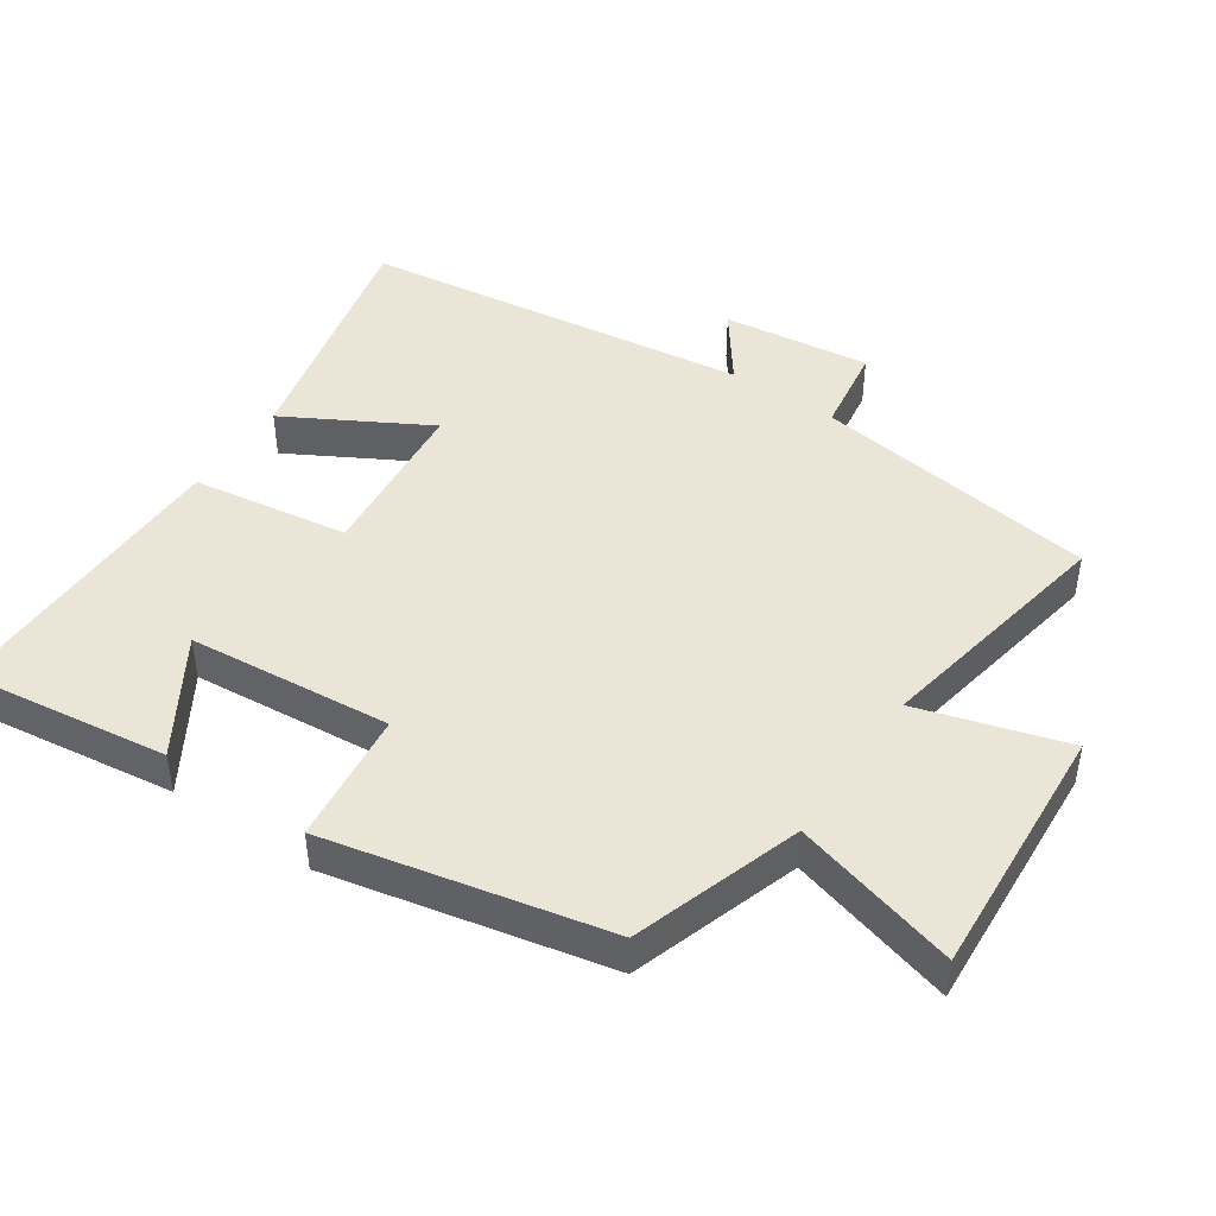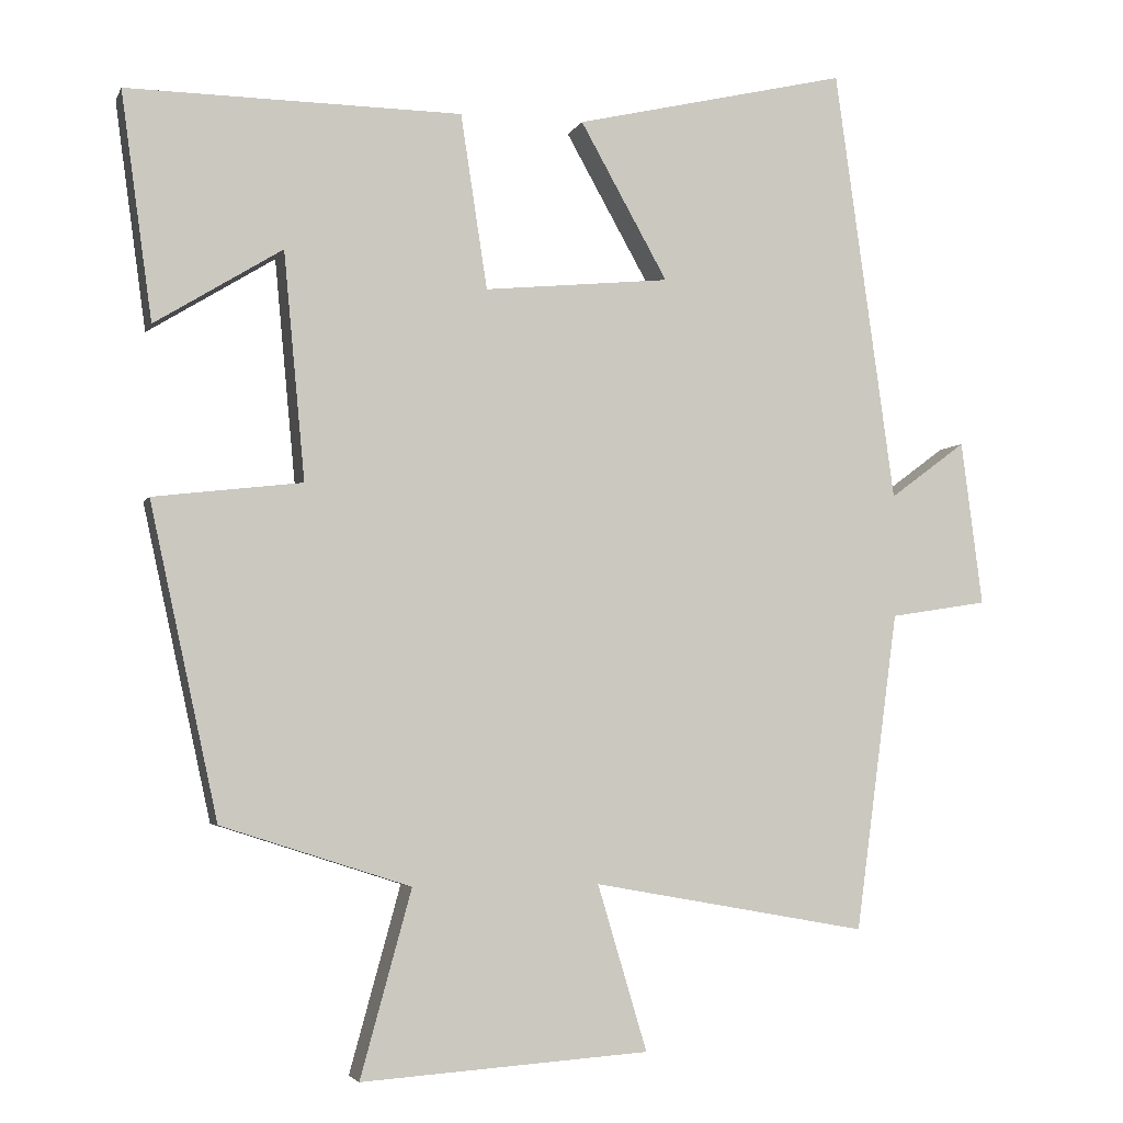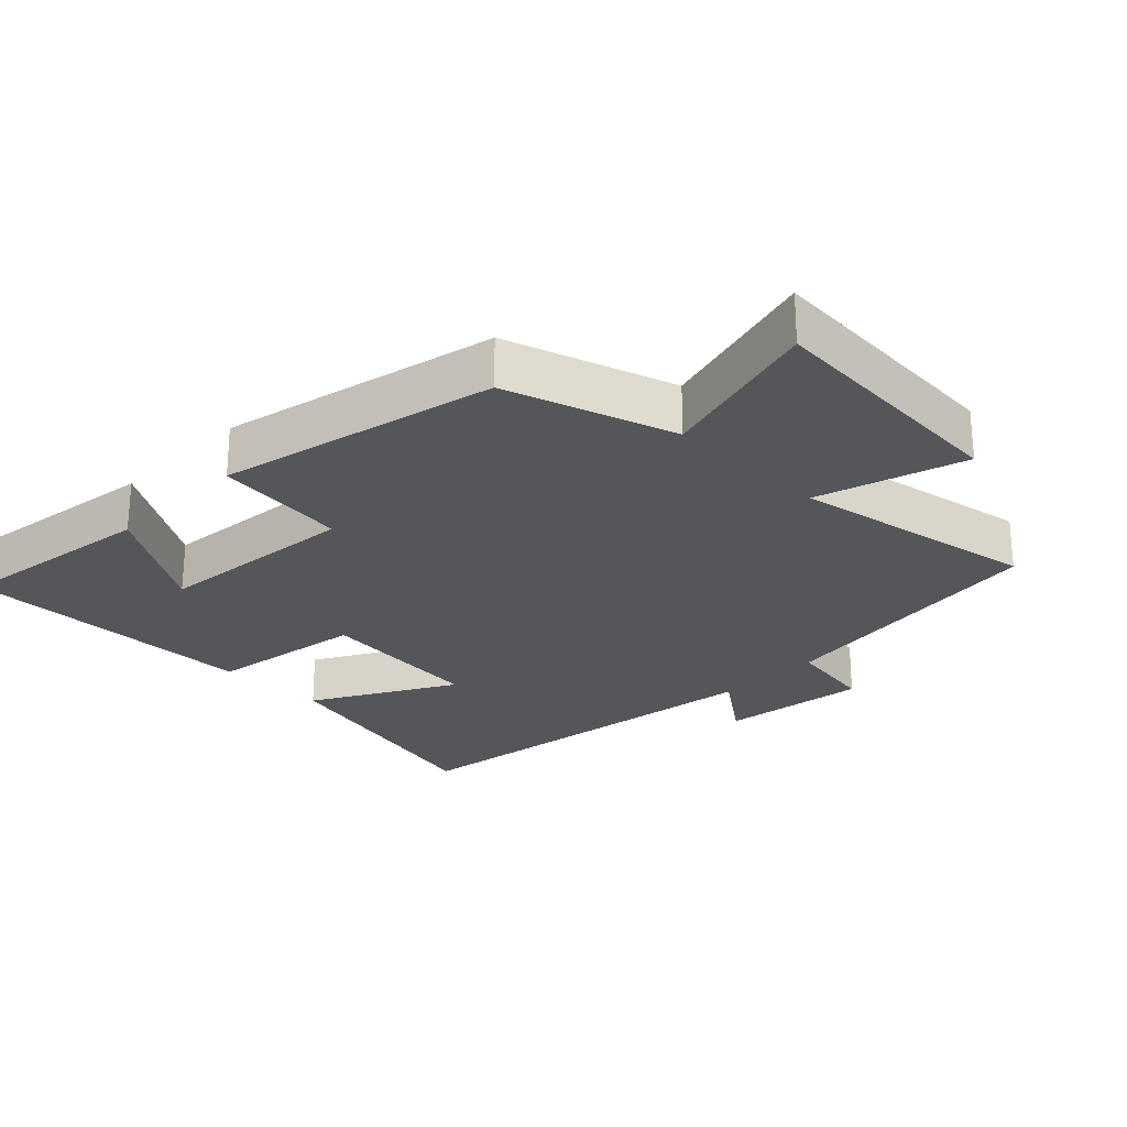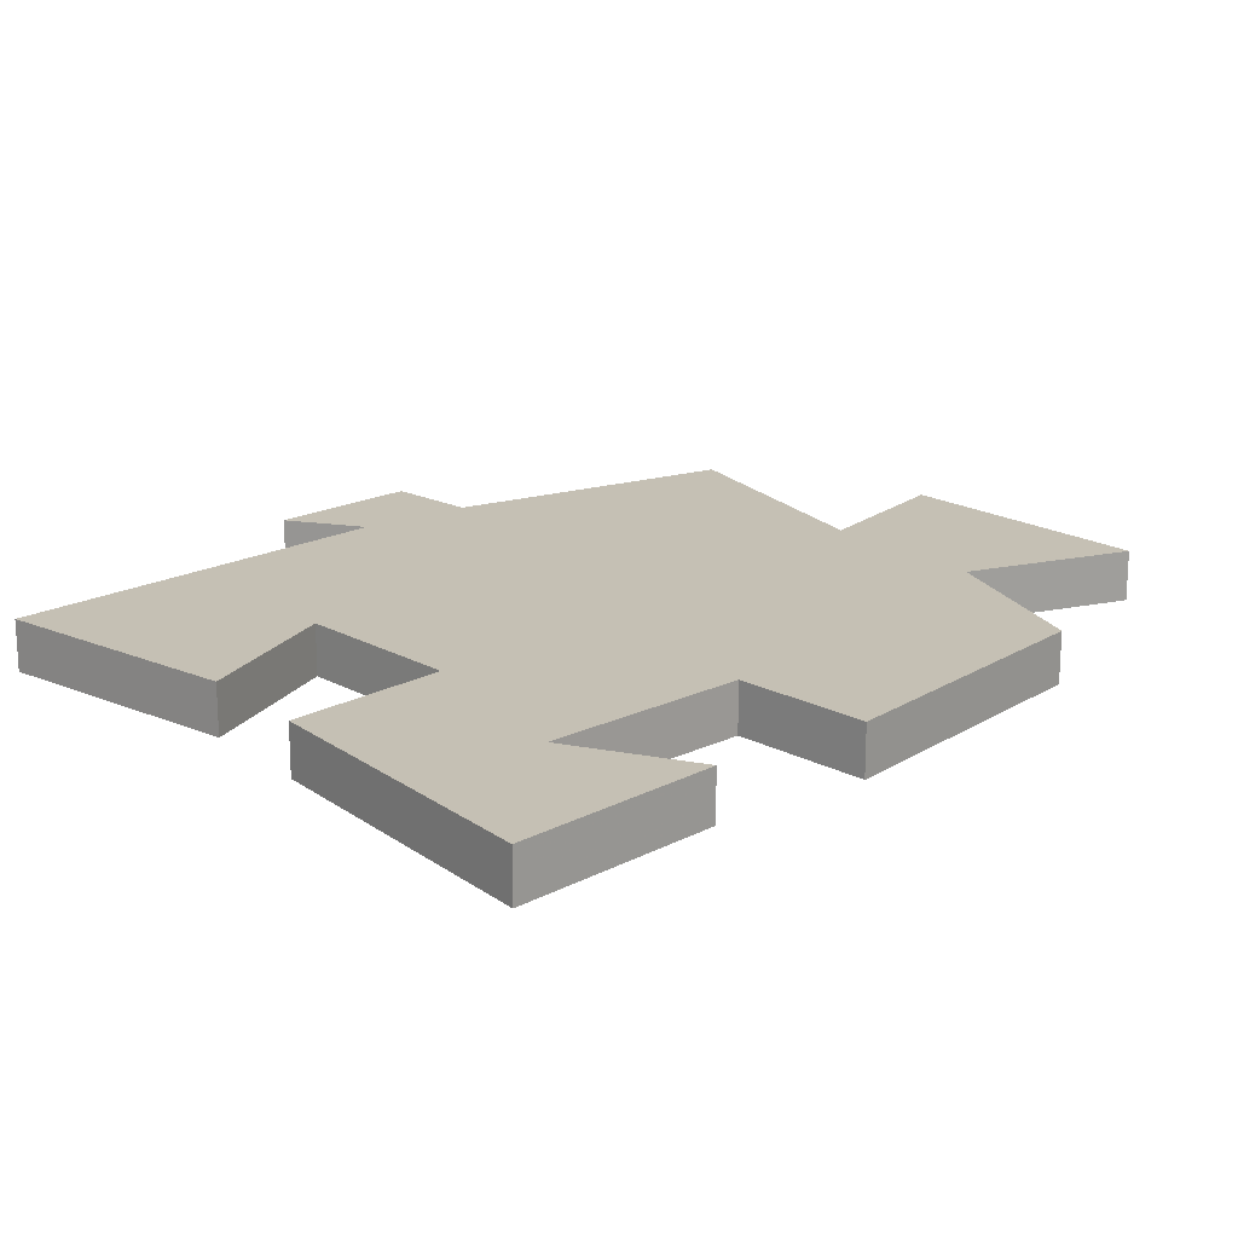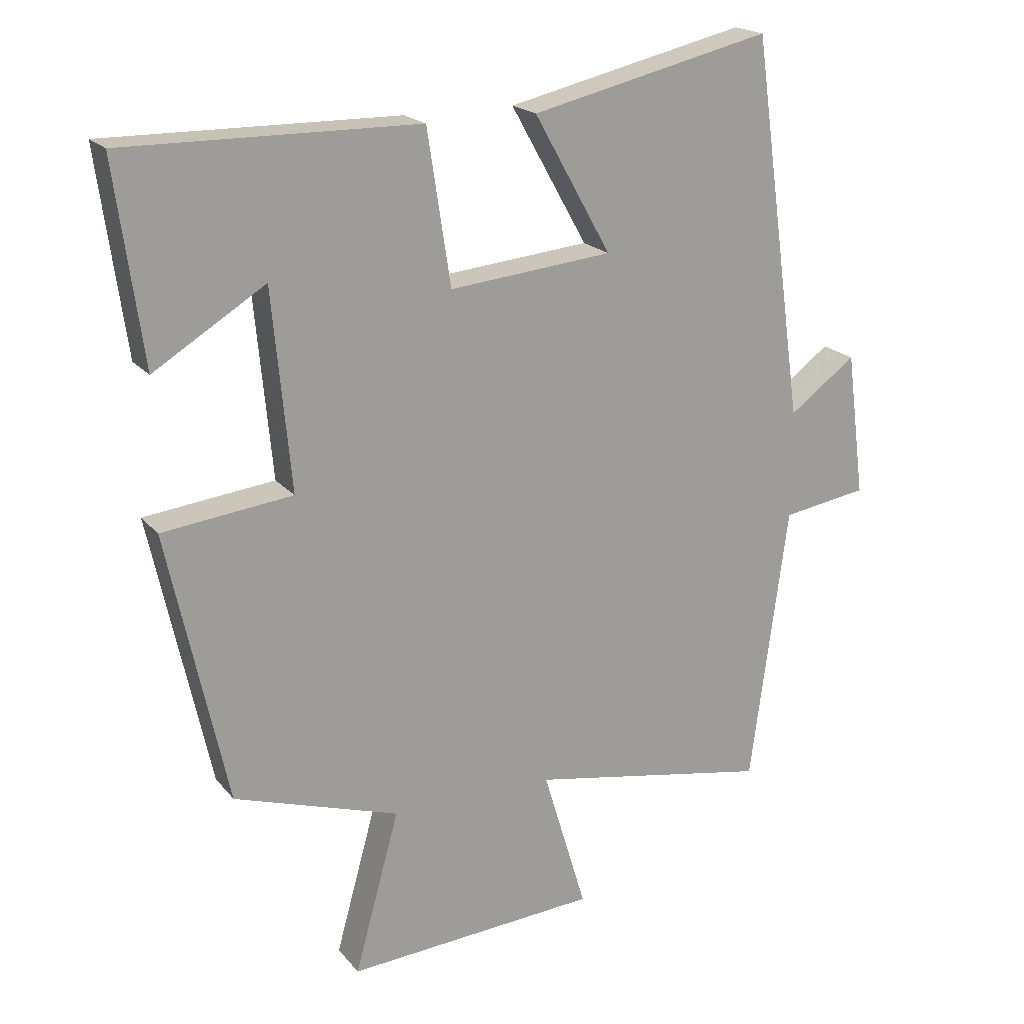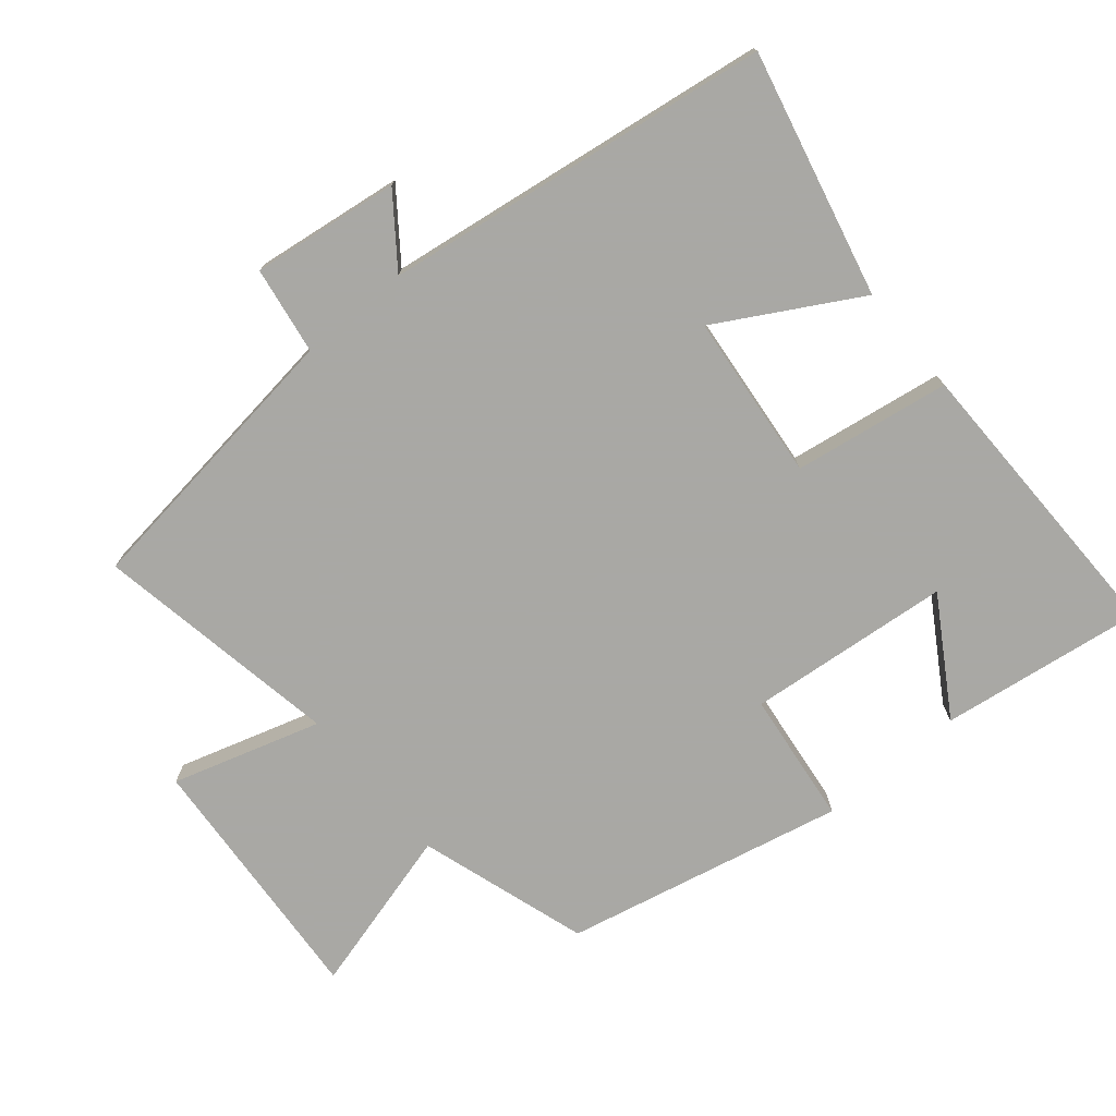
<metadata>
{"format":"obj","ext":"obj","renderer":"f3d","projection":"perspective","resolution":1024,"background":"white","views":[{"elev":45.6,"azim":124.3,"up":"+Y"},{"elev":-4.0,"azim":164.5,"up":"+Z"},{"elev":-25.7,"azim":135.3,"up":"+Y"},{"elev":18.3,"azim":52.4,"up":"+Y"},{"elev":19.5,"azim":152.9,"up":"+Z"},{"elev":-75.0,"azim":-50.2,"up":"+Y"}]}
</metadata>
<code>
v 0.541 0.07 0.505
v 0.5 0.07 0.207
v 0.333 0.07 0.31
v 0.305 0.07 0.012
v 0.5 0.07 -0.011
v 0.411 0.07 -0.42
v 0.163 0.07 -0.5
v 0.23 0.07 -0.743
v -0.148 0.07 -0.717
v -0.083 0.07 -0.5
v -0.444 0.07 -0.565
v -0.5 0.07 -0.147
v -0.628 0.07 -0.127
v -0.6 0.07 0.089
v -0.5 0.07 0.015
v -0.421 0.07 0.584
v -0.062 0.07 0.5
v -0.177 0.07 0.295
v 0.067 0.07 0.271
v 0.102 0.07 0.5
v 0.541 0 0.505
v 0.5 0 0.207
v 0.333 0 0.31
v 0.305 0 0.012
v 0.5 0 -0.011
v 0.411 0 -0.42
v 0.163 0 -0.5
v 0.23 0 -0.743
v -0.148 0 -0.717
v -0.083 0 -0.5
v -0.444 0 -0.565
v -0.5 0 -0.147
v -0.628 0 -0.127
v -0.6 0 0.089
v -0.5 0 0.015
v -0.421 0 0.584
v -0.062 0 0.5
v -0.177 0 0.295
v 0.067 0 0.271
v 0.102 0 0.5
f 19 20 1
f 15 16 17 18
f 15 18 19
f 12 13 14 15
f 10 11 12 15
f 10 15 19
f 7 8 9 10
f 4 5 6 7
f 3 4 7 10
f 1 2 3
f 19 1 3
f 3 10 19
f 21 40 39
f 38 37 36 35
f 39 38 35
f 35 34 33 32
f 35 32 31 30
f 39 35 30
f 30 29 28 27
f 27 26 25 24
f 30 27 24 23
f 23 22 21
f 23 21 39
f 39 30 23
f 1 21 22 2
f 2 22 23 3
f 3 23 24 4
f 4 24 25 5
f 5 25 26 6
f 6 26 27 7
f 7 27 28 8
f 8 28 29 9
f 9 29 30 10
f 10 30 31 11
f 11 31 32 12
f 12 32 33 13
f 13 33 34 14
f 14 34 35 15
f 15 35 36 16
f 16 36 37 17
f 17 37 38 18
f 18 38 39 19
f 19 39 40 20
f 20 40 21 1

</code>
